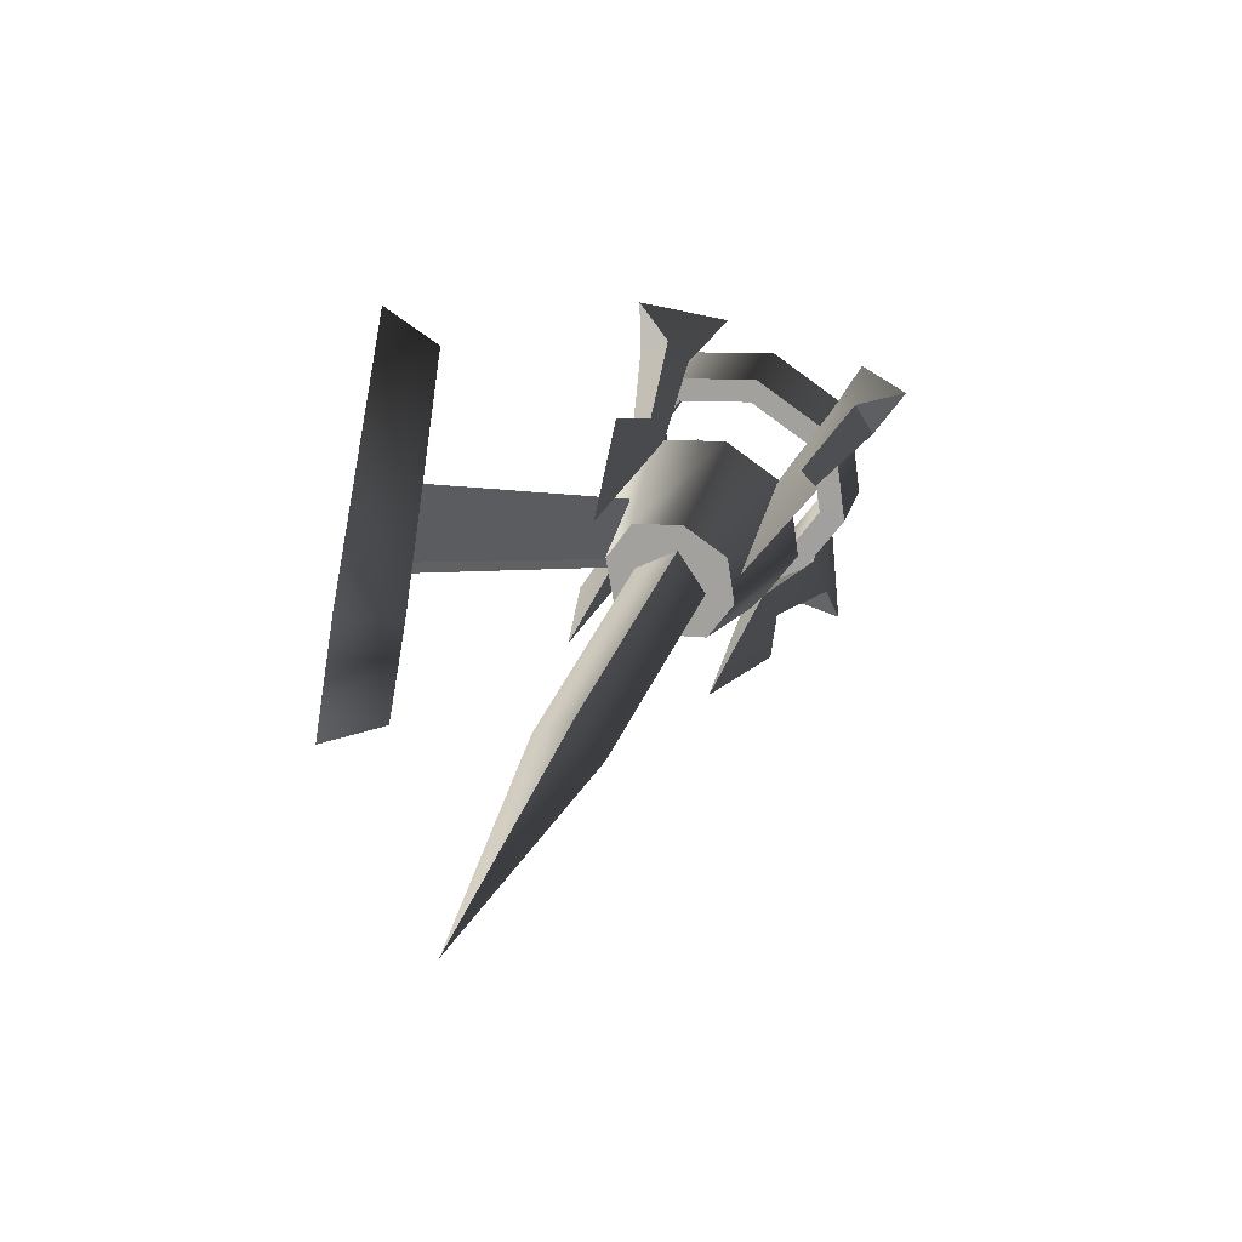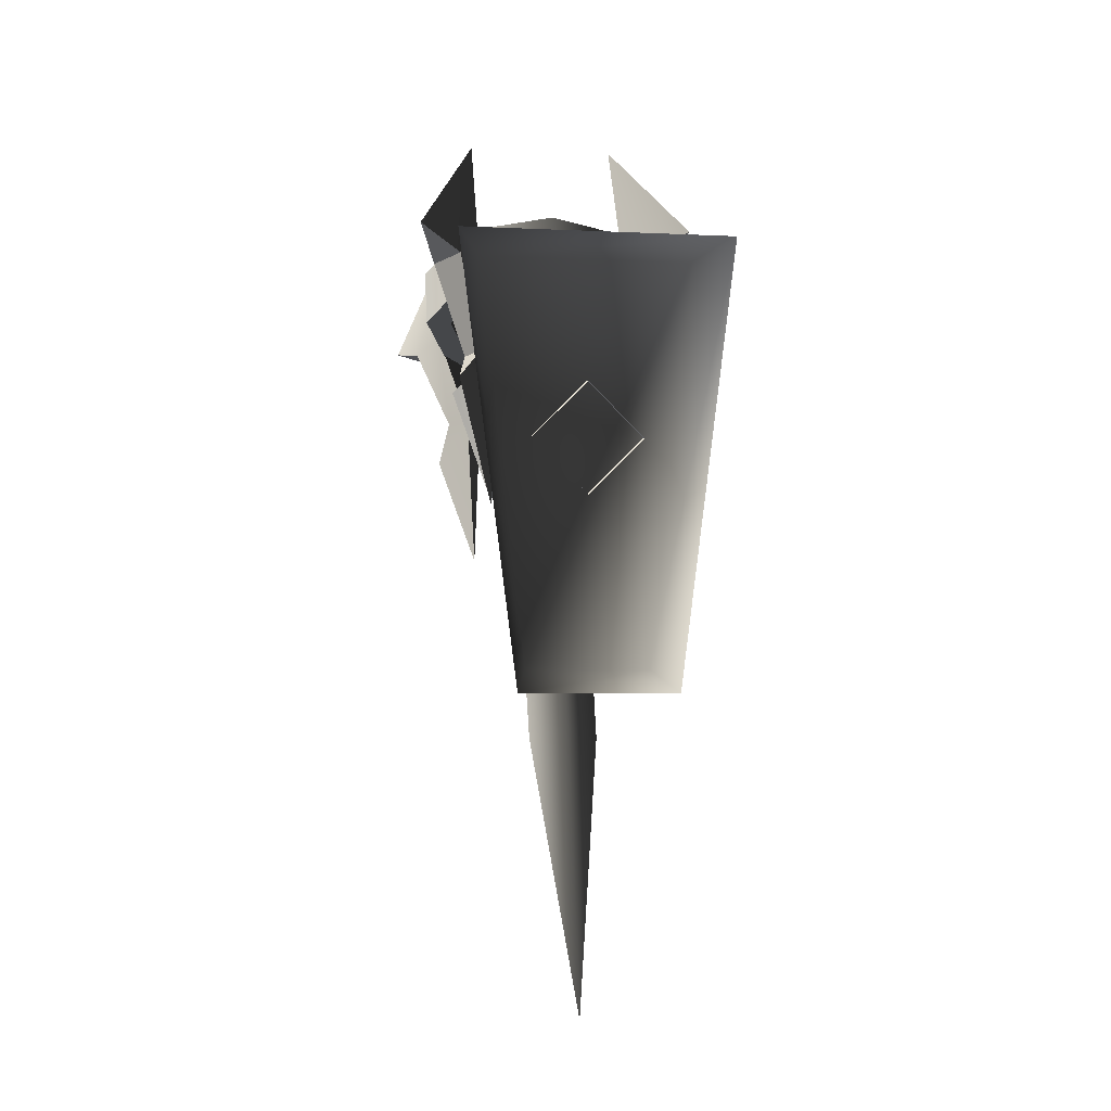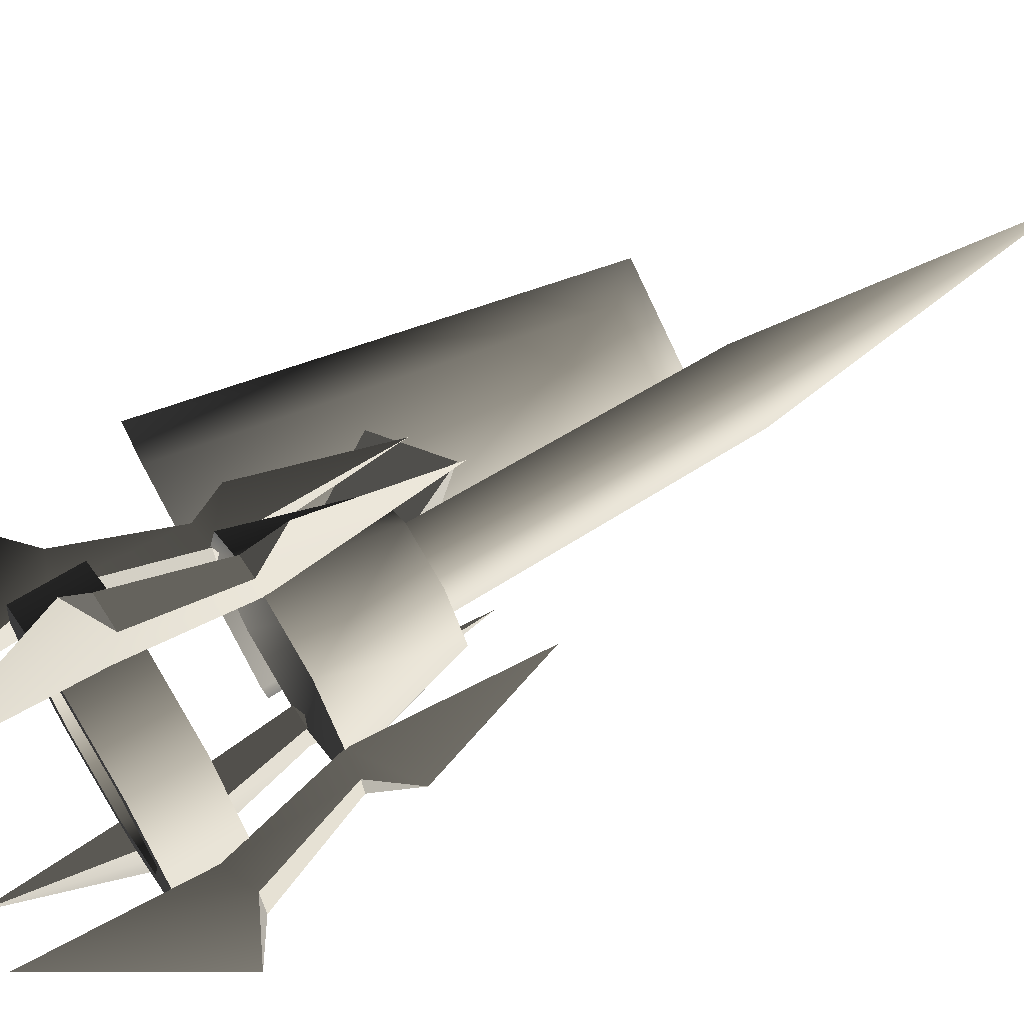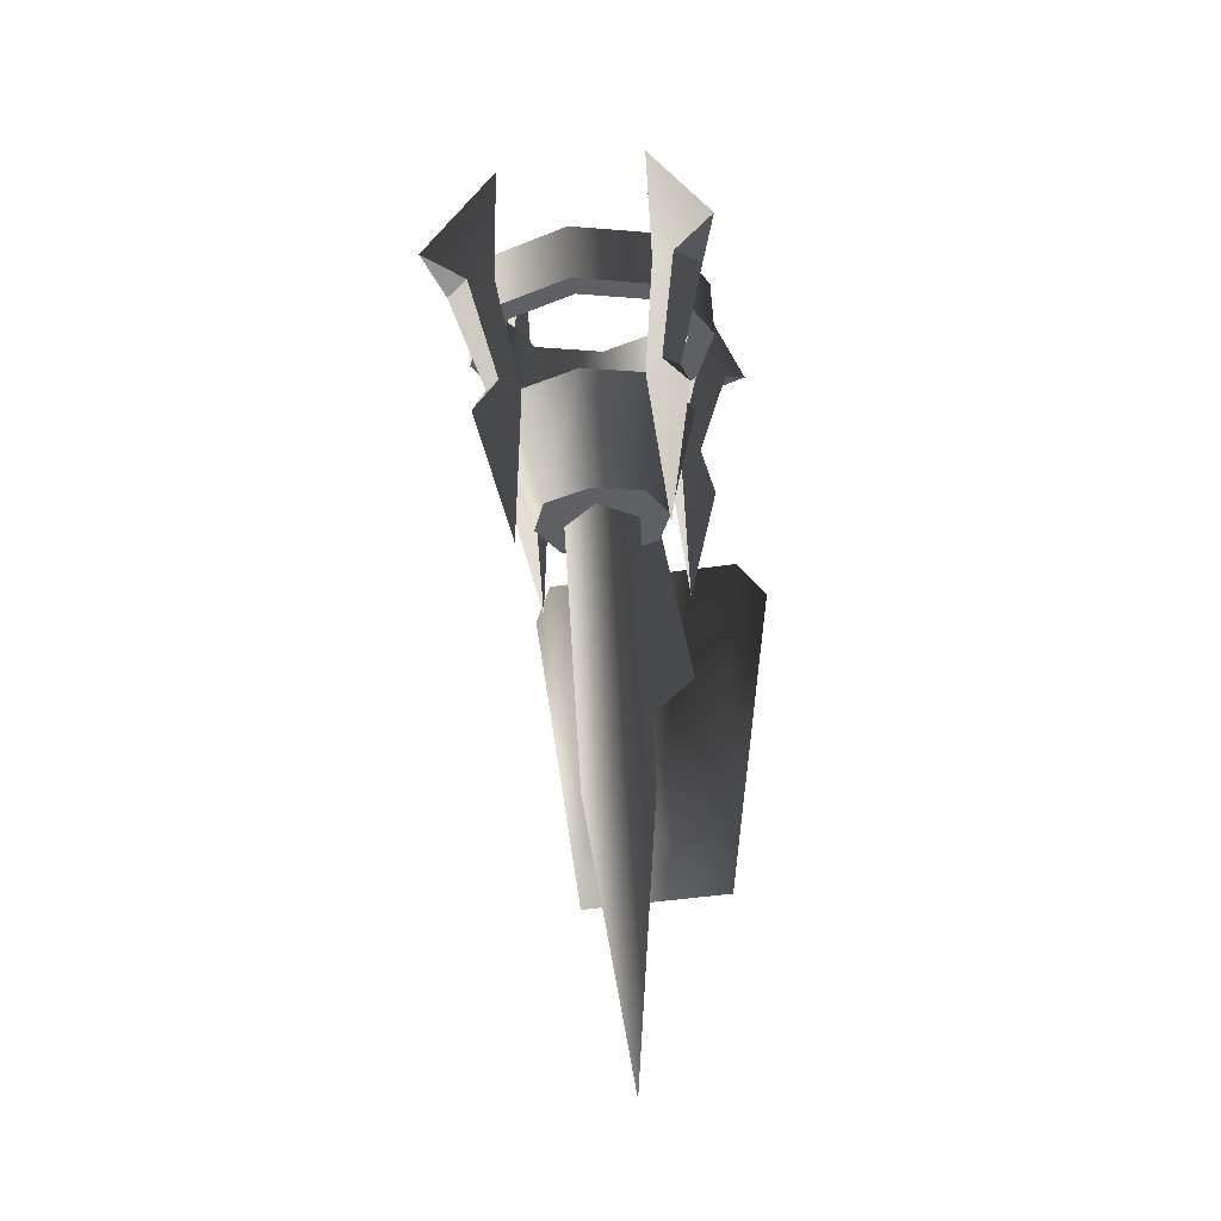
<metadata>
{"format":"obj","ext":"obj","renderer":"f3d","projection":"perspective","resolution":1024,"background":"white","views":[{"elev":-52.2,"azim":79.7,"up":"+Y"},{"elev":-3.5,"azim":-9.4,"up":"+Y"},{"elev":-73.5,"azim":-64.5,"up":"+Z"},{"elev":-47.3,"azim":-170.6,"up":"+Y"}]}
</metadata>
<code>
v 0.1192 0.269 -0.353
v 0.1629 0.3092 -0.2406
v 0.1628 0.3847 -0.2677
v 0.1192 0.3445 -0.38
v 1.501e-09 0.2543 -0.3941
v 0.1192 0.269 -0.353
v 0.1192 0.3445 -0.38
v 1.604e-09 0.3298 -0.421
v -0.1192 0.269 -0.353
v -0.1192 0.3445 -0.38
v -0.1629 0.3092 -0.2406
v -0.1192 0.269 -0.353
v -0.1192 0.3445 -0.38
v -0.1628 0.3847 -0.2677
v 0.0901 0.3543 -0.3526
v 0.1192 0.3445 -0.38
v 0.1628 0.3847 -0.2677
v 1.604e-09 0.3298 -0.421
v 0.0901 0.3543 -0.3526
v 0.1628 0.3847 -0.2677
v 0.1231 0.3847 -0.2677
v 0.0901 0.3543 -0.3526
v 1.461e-09 0.3432 -0.3836
v 1.604e-09 0.3298 -0.421
v -0.0901 0.3543 -0.3526
v -0.0901 0.3543 -0.3526
v -0.1192 0.3445 -0.38
v 1.604e-09 0.3298 -0.421
v -0.1628 0.3847 -0.2677
v -0.0901 0.3543 -0.3526
v -0.1231 0.3847 -0.2677
v -0.1628 0.3847 -0.2677
v 0.1277 0.3092 -0.2406
v 0.0935 0.2777 -0.3287
v 0.0901 0.3543 -0.3526
v 0.1231 0.3847 -0.2677
v 0.0935 0.2777 -0.3287
v 1.375e-09 0.2662 -0.361
v 1.461e-09 0.3432 -0.3836
v 0.0901 0.3543 -0.3526
v -0.0901 0.3543 -0.3526
v -0.0935 0.2777 -0.3287
v -0.0935 0.2777 -0.3287
v -0.1277 0.3092 -0.2406
v -0.1231 0.3847 -0.2677
v -0.0901 0.3543 -0.3526
v 0.1629 0.3092 -0.2406
v 0.1192 0.269 -0.353
v 0.0935 0.2777 -0.3287
v 1.501e-09 0.2543 -0.3941
v 0.1629 0.3092 -0.2406
v 0.0935 0.2777 -0.3287
v 0.1277 0.3092 -0.2406
v 1.501e-09 0.2543 -0.3941
v 1.375e-09 0.2662 -0.361
v 0.0935 0.2777 -0.3287
v -0.0935 0.2777 -0.3287
v 1.501e-09 0.2543 -0.3941
v -0.1192 0.269 -0.353
v -0.0935 0.2777 -0.3287
v -0.1629 0.3092 -0.2406
v -0.1629 0.3092 -0.2406
v -0.1277 0.3092 -0.2406
v -0.0935 0.2777 -0.3287
v -0.1295 0.2022 -0.2026
v -0.0948 0.1703 -0.2918
v 6.476e-10 0.1114 -0.17
v 1.236e-09 0.1587 -0.3244
v 0.0948 0.1704 -0.2918
v 6.476e-10 0.1114 -0.17
v 0.0948 0.1704 -0.2918
v 0.1295 0.2022 -0.2026
v 0.1295 0.2022 -0.2026
v 0.0948 0.1704 -0.2918
v 0.0639 0.0412 -0.2127
v 0.0872 0.0627 -0.1525
v 0.0639 0.0412 -0.2127
v 0.0948 0.1704 -0.2918
v 1.236e-09 0.1587 -0.3244
v 8.945e-10 0.0333 -0.2347
v -0.0639 0.0412 -0.2127
v -0.0948 0.1703 -0.2918
v -0.1295 0.2022 -0.2026
v -0.0872 0.0627 -0.1525
v -0.0639 0.0412 -0.2127
v -0.0948 0.1703 -0.2918
v 0.0639 0.0412 -0.2127
v 8.945e-10 0.0333 -0.2347
v -0.0639 0.0412 -0.2127
v 0.0872 0.0627 -0.1525
v -0.0872 0.0627 -0.1525
v 0.1628 0.3847 -0.2677
v 0.1629 0.3092 -0.2406
v 0.1192 0.3498 -0.1283
v 0.1192 0.4251 -0.1556
v 0.1192 0.4251 -0.1556
v 0.1192 0.3498 -0.1283
v 3.321e-10 0.3646 -0.0872
v 4.362e-10 0.44 -0.1145
v -0.1192 0.3498 -0.1283
v -0.1192 0.4251 -0.1556
v -0.1192 0.4251 -0.1556
v -0.1192 0.3498 -0.1283
v -0.1629 0.3092 -0.2406
v -0.1628 0.3847 -0.2677
v 0.0901 0.4153 -0.1829
v 0.1231 0.3847 -0.2677
v 0.1628 0.3847 -0.2677
v 0.0901 0.4153 -0.1829
v 0.1628 0.3847 -0.2677
v 0.1192 0.4251 -0.1556
v 4.362e-10 0.44 -0.1145
v 4.362e-10 0.44 -0.1145
v 5.79e-10 0.4265 -0.1519
v 0.0901 0.4153 -0.1829
v -0.0901 0.4153 -0.1829
v -0.0901 0.4153 -0.1829
v 4.362e-10 0.44 -0.1145
v -0.1192 0.4251 -0.1556
v -0.1628 0.3847 -0.2677
v -0.1628 0.3847 -0.2677
v -0.1231 0.3847 -0.2677
v -0.0901 0.4153 -0.1829
v 0.0901 0.4153 -0.1829
v 0.0935 0.341 -0.1525
v 0.1277 0.3092 -0.2406
v 0.1231 0.3847 -0.2677
v 5.79e-10 0.4265 -0.1519
v 4.581e-10 0.3526 -0.1203
v 0.0935 0.341 -0.1525
v 0.0901 0.4153 -0.1829
v -0.0901 0.4153 -0.1829
v -0.0935 0.341 -0.1525
v -0.1231 0.3847 -0.2677
v -0.1277 0.3092 -0.2406
v -0.0935 0.341 -0.1525
v -0.0901 0.4153 -0.1829
v 0.0935 0.341 -0.1525
v 0.1192 0.3498 -0.1283
v 0.1629 0.3092 -0.2406
v 3.321e-10 0.3646 -0.0872
v 0.0935 0.341 -0.1525
v 0.1629 0.3092 -0.2406
v 0.1277 0.3092 -0.2406
v 3.321e-10 0.3646 -0.0872
v 0.0935 0.341 -0.1525
v 4.581e-10 0.3526 -0.1203
v -0.0935 0.341 -0.1525
v -0.0935 0.341 -0.1525
v -0.1192 0.3498 -0.1283
v 3.321e-10 0.3646 -0.0872
v -0.1629 0.3092 -0.2406
v -0.1629 0.3092 -0.2406
v -0.0935 0.341 -0.1525
v -0.1277 0.3092 -0.2406
v -0.1295 0.2022 -0.2026
v 6.476e-10 0.1114 -0.17
v -0.0948 0.2344 -0.1136
v 6.476e-10 0.1114 -0.17
v 0.1295 0.2022 -0.2026
v 0.0948 0.2344 -0.1136
v 3.081e-10 0.2462 -0.0809
v -0.0948 0.2344 -0.1136
v 0.1295 0.2022 -0.2026
v 0.0872 0.0627 -0.1525
v 0.0639 0.0844 -0.0923
v 0.0948 0.2344 -0.1136
v 0.0639 0.0844 -0.0923
v 2.683e-10 0.0924 -0.0703
v 3.081e-10 0.2462 -0.0809
v 0.0948 0.2344 -0.1136
v -0.0639 0.0844 -0.0923
v -0.0948 0.2344 -0.1136
v -0.1295 0.2022 -0.2026
v -0.0948 0.2344 -0.1136
v -0.0639 0.0844 -0.0923
v -0.0872 0.0627 -0.1525
v 0.0639 0.0844 -0.0923
v -0.0639 0.0844 -0.0923
v 2.683e-10 0.0924 -0.0703
v 0.0872 0.0627 -0.1525
v -0.0872 0.0627 -0.1525
v 0.1032 0.1632 -0.3197
v 0.1365 0.1134 -0.3153
v 0.1237 0.1701 -0.3004
v 0.0788 0.168 -0.2956
v 0.0993 0.175 -0.2763
v 0.096 -0.0345 -0.2191
v 0.1365 0.1134 -0.3153
v 0.096 -0.0345 -0.2191
v 0.0993 0.175 -0.2763
v 0.1237 0.1701 -0.3004
v 0.1345 0.3068 -0.3477
v 0.1644 0.2821 -0.3707
v 0.1007 0.4953 -0.4145
v 0.1877 0.2925 -0.4341
v 0.1016 0.2957 -0.3787
v 0.1007 0.4953 -0.4145
v 0.1345 0.3068 -0.3477
v 0.1644 0.2821 -0.3707
v 0.1877 0.2925 -0.4341
v 0.1315 0.271 -0.4016
v 0.1345 0.3068 -0.3477
v 0.0993 0.175 -0.2763
v 0.0788 0.168 -0.2956
v 0.1016 0.2957 -0.3787
v 0.1032 0.1632 -0.3197
v 0.1237 0.1701 -0.3004
v 0.1644 0.2821 -0.3707
v 0.1315 0.271 -0.4016
v 0.0788 0.168 -0.2956
v 0.096 -0.0345 -0.2191
v 0.1365 0.1134 -0.3153
v 0.1032 0.1632 -0.3197
v 0.1016 0.2957 -0.3787
v 0.1315 0.271 -0.4016
v 0.1007 0.4953 -0.4145
v 0.1877 0.2925 -0.4341
v 0.1234 0.2398 -0.1065
v 0.1361 0.2056 -0.0588
v 0.1029 0.2468 -0.0872
v 0.0991 0.2282 -0.1282
v 0.0785 0.2351 -0.1089
v 0.0956 0.0303 -0.0388
v 0.1361 0.2056 -0.0588
v 0.0956 0.0303 -0.0388
v 0.0785 0.2351 -0.1089
v 0.1029 0.2468 -0.0872
v 0.1012 0.3865 -0.1259
v 0.1311 0.382 -0.0925
v 0.1002 0.5633 -0.2254
v 0.1873 0.4193 -0.0811
v 0.1341 0.3754 -0.1569
v 0.1002 0.5633 -0.2254
v 0.1012 0.3865 -0.1259
v 0.1311 0.382 -0.0925
v 0.1873 0.4193 -0.0811
v 0.164 0.3709 -0.1235
v 0.1012 0.3865 -0.1259
v 0.0785 0.2351 -0.1089
v 0.0991 0.2282 -0.1282
v 0.1341 0.3754 -0.1569
v 0.1234 0.2398 -0.1065
v 0.1029 0.2468 -0.0872
v 0.1311 0.382 -0.0925
v 0.164 0.3709 -0.1235
v 0.0991 0.2282 -0.1282
v 0.0956 0.0303 -0.0388
v 0.1361 0.2056 -0.0588
v 0.1234 0.2398 -0.1065
v 0.1341 0.3754 -0.1569
v 0.164 0.3709 -0.1235
v 0.1002 0.5633 -0.2254
v 0.1873 0.4193 -0.0811
v -0.1032 0.2467 -0.0874
v -0.1365 0.2055 -0.0591
v -0.1237 0.2397 -0.1067
v -0.0788 0.235 -0.1091
v -0.0993 0.2281 -0.1284
v -0.096 0.0302 -0.0392
v -0.1365 0.2055 -0.0591
v -0.096 0.0302 -0.0392
v -0.0993 0.2281 -0.1284
v -0.1237 0.2397 -0.1067
v -0.1345 0.3753 -0.1573
v -0.1644 0.3708 -0.1238
v -0.1006 0.5631 -0.2258
v -0.1877 0.4192 -0.0815
v -0.1016 0.3864 -0.1263
v -0.1006 0.5631 -0.2258
v -0.1345 0.3753 -0.1573
v -0.1644 0.3708 -0.1238
v -0.1877 0.4192 -0.0815
v -0.1315 0.3819 -0.0929
v -0.1345 0.3753 -0.1573
v -0.0993 0.2281 -0.1284
v -0.0788 0.235 -0.1091
v -0.1016 0.3864 -0.1263
v -0.1032 0.2467 -0.0874
v -0.1237 0.2397 -0.1067
v -0.1644 0.3708 -0.1238
v -0.1315 0.3819 -0.0929
v -0.0788 0.235 -0.1091
v -0.096 0.0302 -0.0392
v -0.1365 0.2055 -0.0591
v -0.1032 0.2467 -0.0874
v -0.1016 0.3864 -0.1263
v -0.1315 0.3819 -0.0929
v -0.1006 0.5631 -0.2258
v -0.1877 0.4192 -0.0815
v -0.1234 0.17 -0.3007
v -0.1361 0.1133 -0.3157
v -0.1029 0.1631 -0.32
v -0.0991 0.1749 -0.2765
v -0.0785 0.1679 -0.2958
v -0.0956 -0.0346 -0.2195
v -0.1361 0.1133 -0.3157
v -0.0956 -0.0346 -0.2195
v -0.0785 0.1679 -0.2958
v -0.1029 0.1631 -0.32
v -0.1012 0.2956 -0.379
v -0.1311 0.2708 -0.402
v -0.1002 0.4952 -0.4148
v -0.1873 0.2923 -0.4345
v -0.1341 0.3067 -0.3481
v -0.1002 0.4952 -0.4148
v -0.1012 0.2956 -0.379
v -0.1311 0.2708 -0.402
v -0.1873 0.2923 -0.4345
v -0.164 0.282 -0.371
v -0.1012 0.2956 -0.379
v -0.0785 0.1679 -0.2958
v -0.0991 0.1749 -0.2765
v -0.1341 0.3067 -0.3481
v -0.1234 0.17 -0.3007
v -0.1029 0.1631 -0.32
v -0.1311 0.2708 -0.402
v -0.164 0.282 -0.371
v -0.0991 0.1749 -0.2765
v -0.0956 -0.0346 -0.2195
v -0.1361 0.1133 -0.3157
v -0.1234 0.17 -0.3007
v -0.1341 0.3067 -0.3481
v -0.164 0.282 -0.371
v -0.1002 0.4952 -0.4148
v -0.1873 0.2923 -0.4345
v -0.0032 0.2139 -0.0812
v -0.0032 0.1673 0.182
v -0.0742 0.0963 0.1817
v -0.0566 0.1606 -0.1183
v -0.0032 0.2139 -0.0812
v 0.0501 0.1606 -0.1183
v 0.0677 0.0963 0.1817
v -0.0032 0.1673 0.182
v -0.0032 0.1072 -0.1185
v -0.0032 0.0253 0.1815
v 0.0677 0.0963 0.1817
v 0.0501 0.1606 -0.1183
v -0.0032 0.1072 -0.1185
v -0.0566 0.1606 -0.1183
v -0.0742 0.0963 0.1817
v -0.0032 0.0253 0.1815
v 0.0453 -0.281 -0.0296
v 0.0486 0.0691 -0.1554
v 7.642e-10 0.0529 -0.2007
v 2.746e-10 -0.2962 -0.0722
v -3.66e-10 -0.631 0.0962
v 7.642e-10 0.0529 -0.2007
v -0.0486 0.0691 -0.1554
v -0.0453 -0.281 -0.0296
v 2.746e-10 -0.2962 -0.0722
v -3.66e-10 -0.631 0.0962
v 4.193e-10 0.0854 -0.1102
v 0.0486 0.0691 -0.1554
v 0.0453 -0.281 -0.0296
v -4.926e-11 -0.2656 0.013
v -3.66e-10 -0.631 0.0962
v -0.0453 -0.281 -0.0296
v -0.0486 0.0691 -0.1554
v 4.193e-10 0.0854 -0.1102
v -4.926e-11 -0.2656 0.013
v -3.66e-10 -0.631 0.0962
v -0.0817 -0.191 0.1729
v 0.0752 -0.191 0.1729
v 0.1324 0.3211 0.1729
v -0.1389 0.3211 0.1729
v 0.0752 -0.191 0.1729
v 0.0961 -0.2192 0.2546
v 0.1686 0.3389 0.2546
v 0.1324 0.3211 0.1729
v -0.0817 -0.191 0.1729
v -0.1389 0.3211 0.1729
v -0.175 0.3389 0.2546
v -0.1026 -0.2192 0.2546
v 0.1686 0.3389 0.2546
v -0.175 0.3389 0.2546
v -0.1389 0.3211 0.1729
v 0.1324 0.3211 0.1729
v 0.0752 -0.191 0.1729
v -0.0817 -0.191 0.1729
v -0.1026 -0.2192 0.2546
v 0.0961 -0.2192 0.2546
g Torch_01_2117_10
f 1 3 2
f 1 4 3
f 5 7 6
f 5 8 7
f 9 8 5
f 9 10 8
f 11 13 12
f 11 14 13
f 15 17 16
f 15 16 18
f 19 21 20
f 22 24 23
f 25 23 24
f 26 28 27
f 26 27 29
f 30 32 31
f 33 35 34
f 33 36 35
f 37 39 38
f 37 40 39
f 38 39 41
f 38 41 42
f 43 45 44
f 43 46 45
f 47 49 48
f 50 48 49
f 51 53 52
f 54 56 55
f 54 55 57
f 58 60 59
f 61 59 60
f 62 64 63
f 65 67 66
f 67 68 66
f 67 69 68
f 70 72 71
f 73 75 74
f 73 76 75
f 77 79 78
f 77 80 79
f 79 80 81
f 79 81 82
f 83 85 84
f 83 86 85
f 87 89 88
f 90 89 87
f 90 91 89
f 92 94 93
f 92 95 94
f 96 98 97
f 96 99 98
f 99 100 98
f 99 101 100
f 102 104 103
f 102 105 104
f 106 108 107
f 109 111 110
f 112 111 109
f 113 115 114
f 116 113 114
f 117 119 118
f 120 119 117
f 121 123 122
f 124 126 125
f 124 127 126
f 128 130 129
f 128 131 130
f 132 128 129
f 132 129 133
f 134 136 135
f 134 137 136
f 138 140 139
f 141 138 139
f 142 144 143
f 145 147 146
f 148 147 145
f 149 151 150
f 152 149 150
f 153 155 154
f 156 158 157
f 159 161 160
f 159 162 161
f 159 163 162
f 164 166 165
f 164 167 166
f 168 170 169
f 168 171 170
f 170 172 169
f 170 173 172
f 174 176 175
f 174 177 176
f 178 180 179
f 179 181 178
f 179 182 181
f 183 185 184
f 186 188 187
f 189 191 190
f 189 192 191
f 192 193 191
f 192 194 193
f 195 193 194
f 195 194 196
f 197 199 198
f 200 202 201
f 203 205 204
f 203 206 205
f 207 209 208
f 207 210 209
f 211 213 212
f 211 214 213
f 214 211 215
f 214 215 216
f 217 216 215
f 217 218 216
f 219 221 220
f 222 224 223
f 225 227 226
f 225 228 227
f 228 229 227
f 228 230 229
f 231 229 230
f 231 230 232
f 233 235 234
f 236 238 237
f 239 241 240
f 239 242 241
f 243 245 244
f 243 246 245
f 247 249 248
f 247 250 249
f 250 247 251
f 250 251 252
f 253 252 251
f 253 254 252
f 255 257 256
f 258 260 259
f 261 263 262
f 261 264 263
f 264 265 263
f 264 266 265
f 267 265 266
f 267 266 268
f 269 271 270
f 272 274 273
f 275 277 276
f 275 278 277
f 279 281 280
f 279 282 281
f 283 285 284
f 283 286 285
f 286 283 287
f 286 287 288
f 289 288 287
f 289 290 288
f 291 293 292
f 294 296 295
f 297 299 298
f 297 300 299
f 300 301 299
f 300 302 301
f 303 301 302
f 303 302 304
f 305 307 306
f 308 310 309
f 311 313 312
f 311 314 313
f 315 317 316
f 315 318 317
f 319 321 320
f 319 322 321
f 322 319 323
f 322 323 324
f 325 324 323
f 325 326 324
f 327 329 328
f 327 330 329
f 331 333 332
f 331 334 333
f 335 337 336
f 335 338 337
f 339 341 340
f 339 342 341
f 343 345 344
f 343 346 345
f 347 346 343
f 348 350 349
f 348 351 350
f 352 350 351
f 353 355 354
f 353 356 355
f 357 355 356
f 358 360 359
f 358 361 360
f 362 361 358
f 363 365 364
f 363 366 365
f 367 369 368
f 367 370 369
f 371 373 372
f 371 374 373
f 375 377 376
f 375 378 377
f 379 381 380
f 379 382 381

</code>
